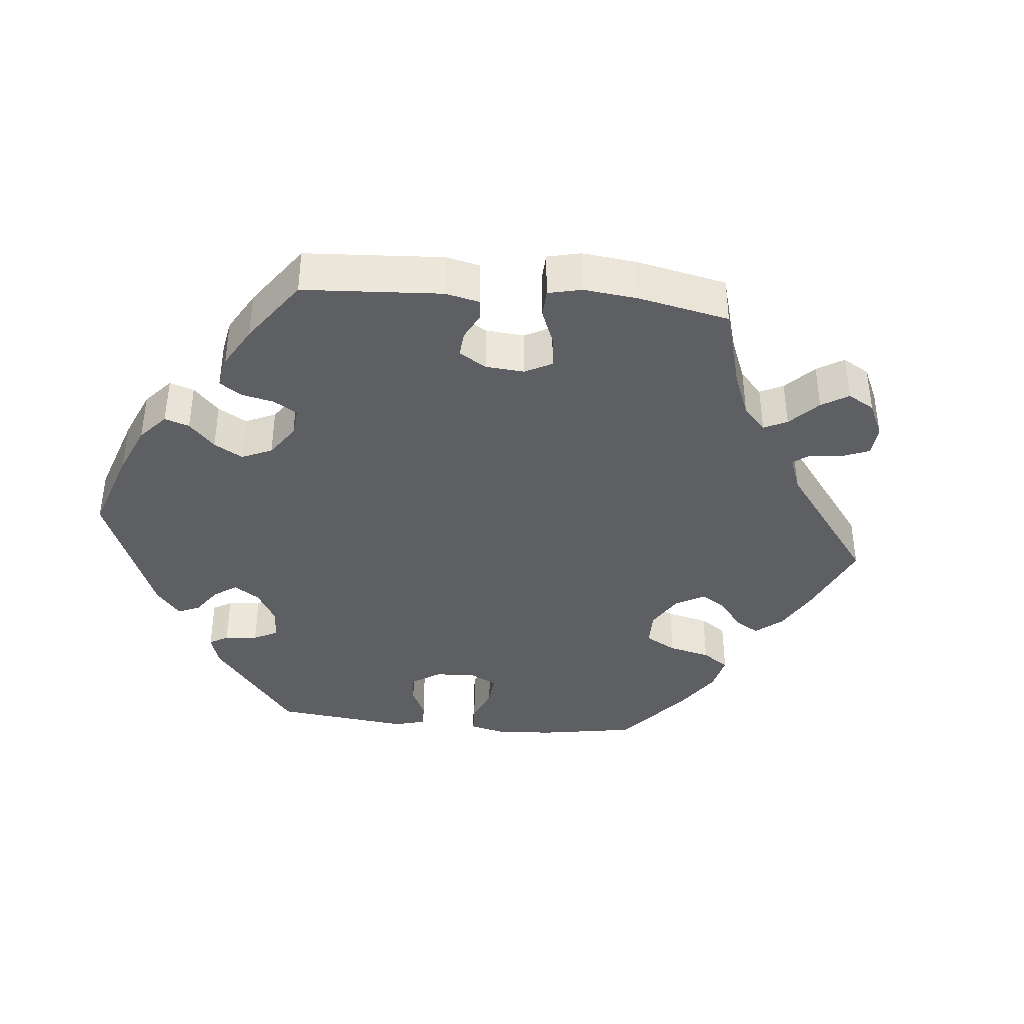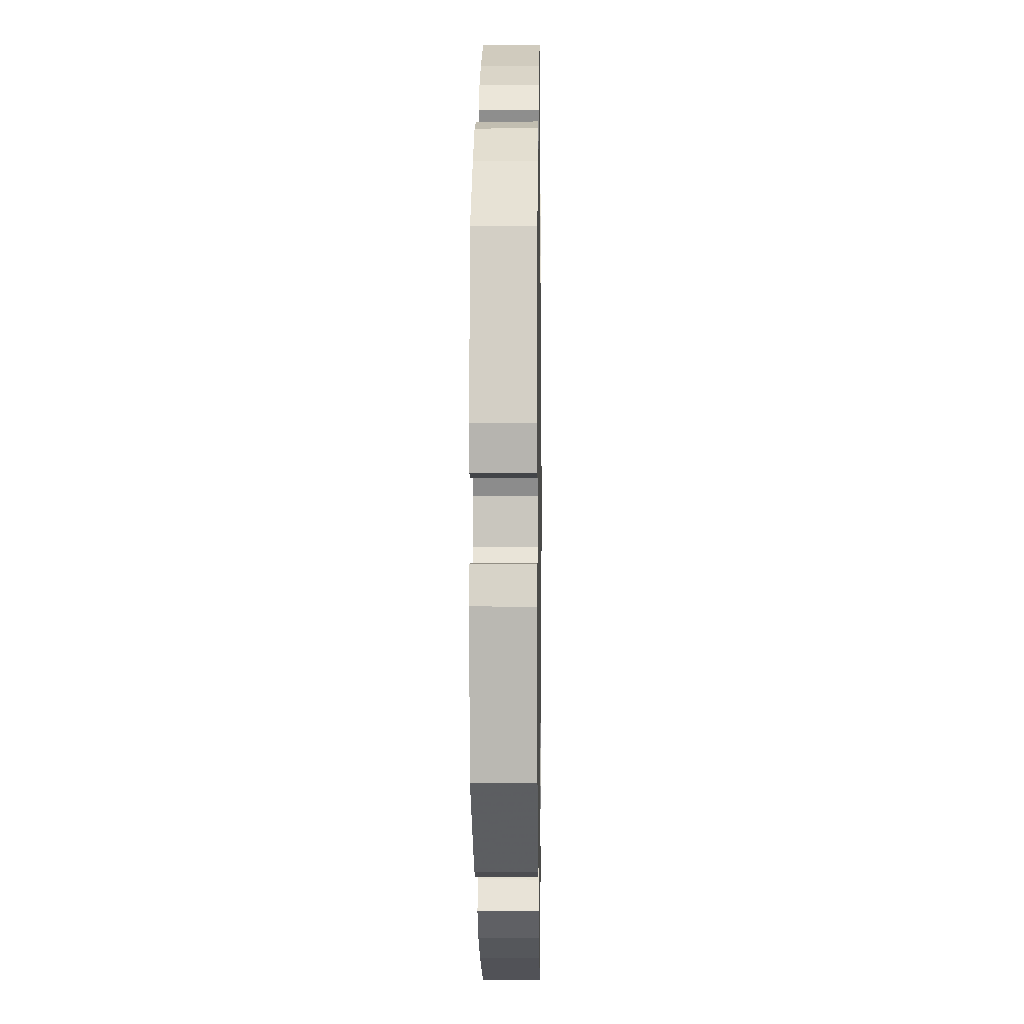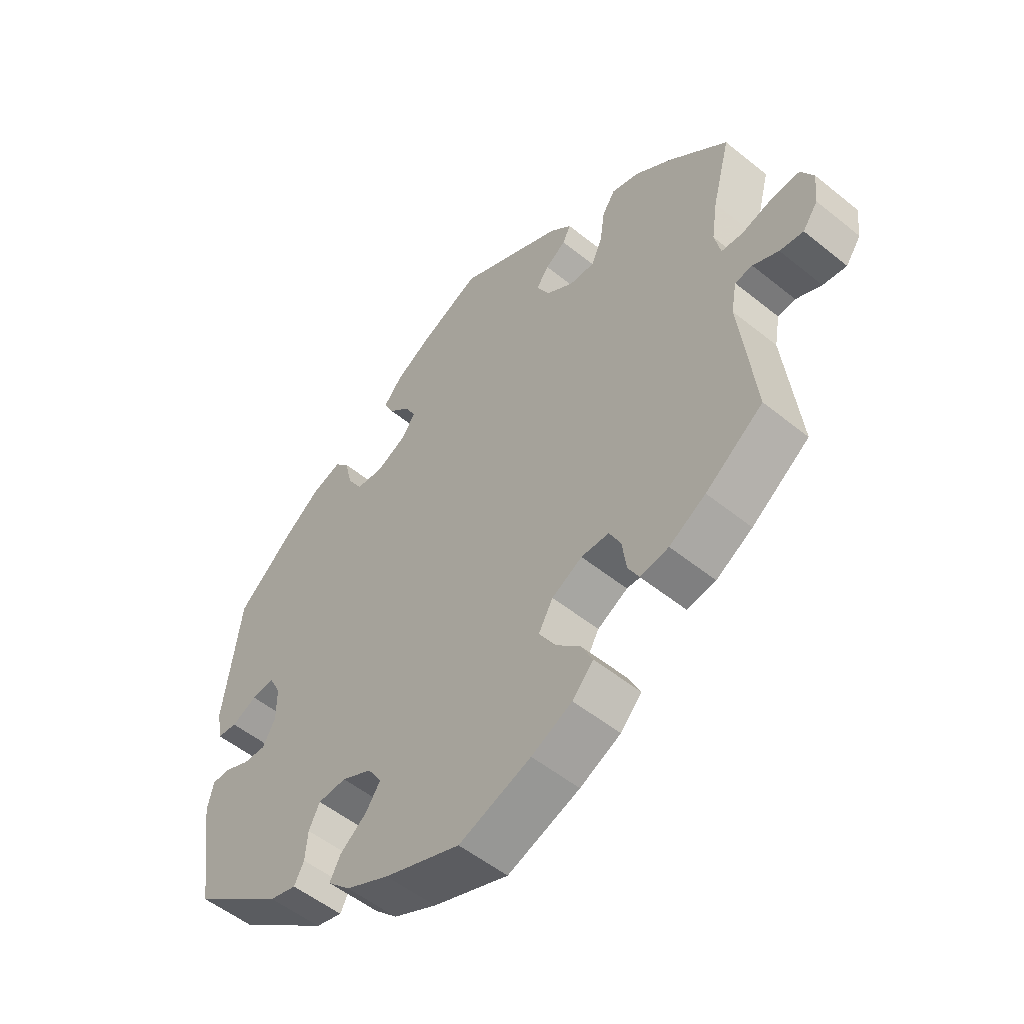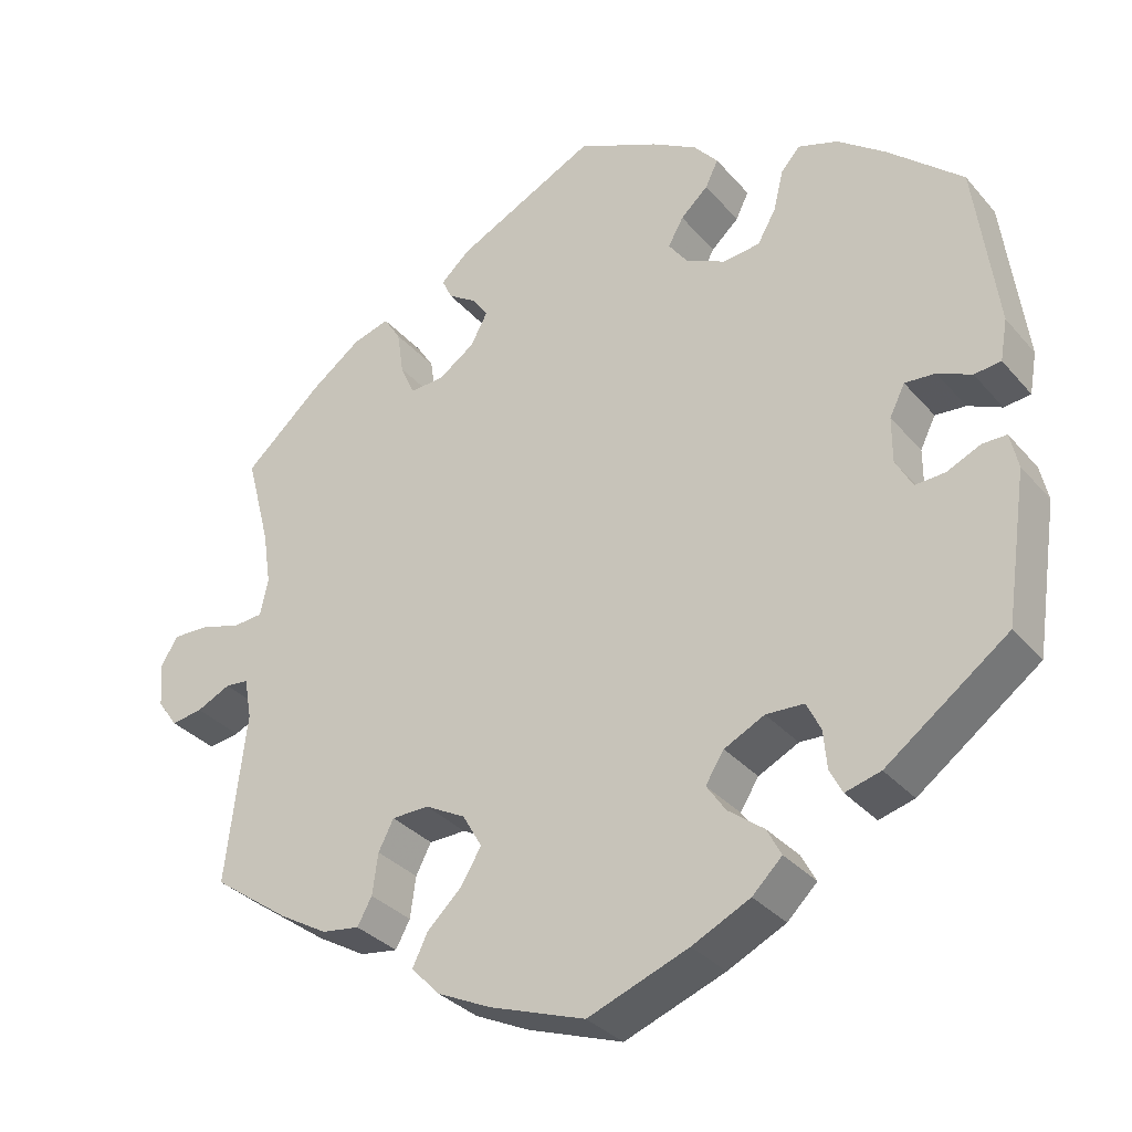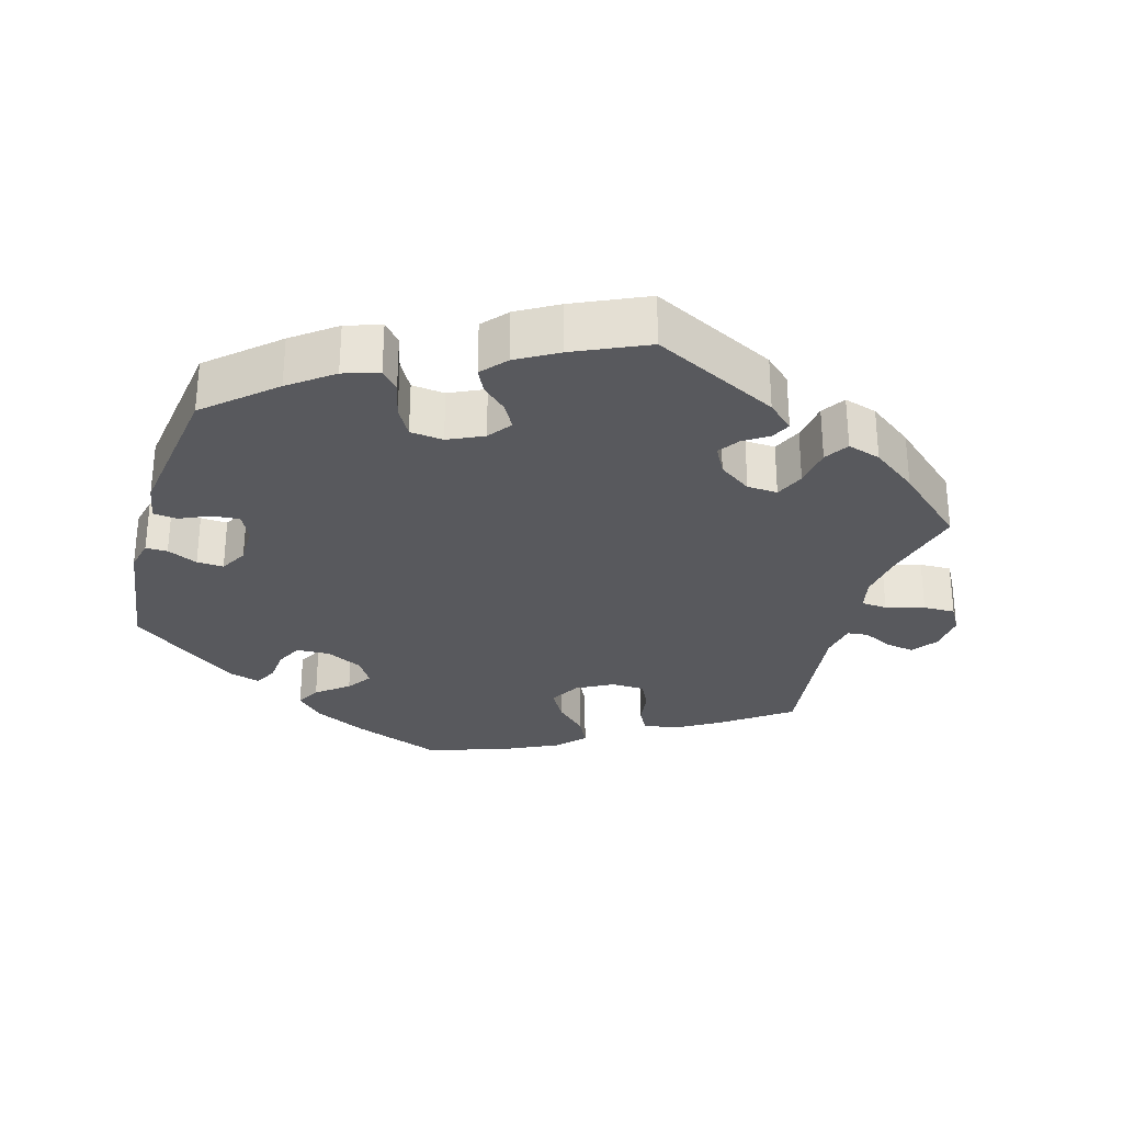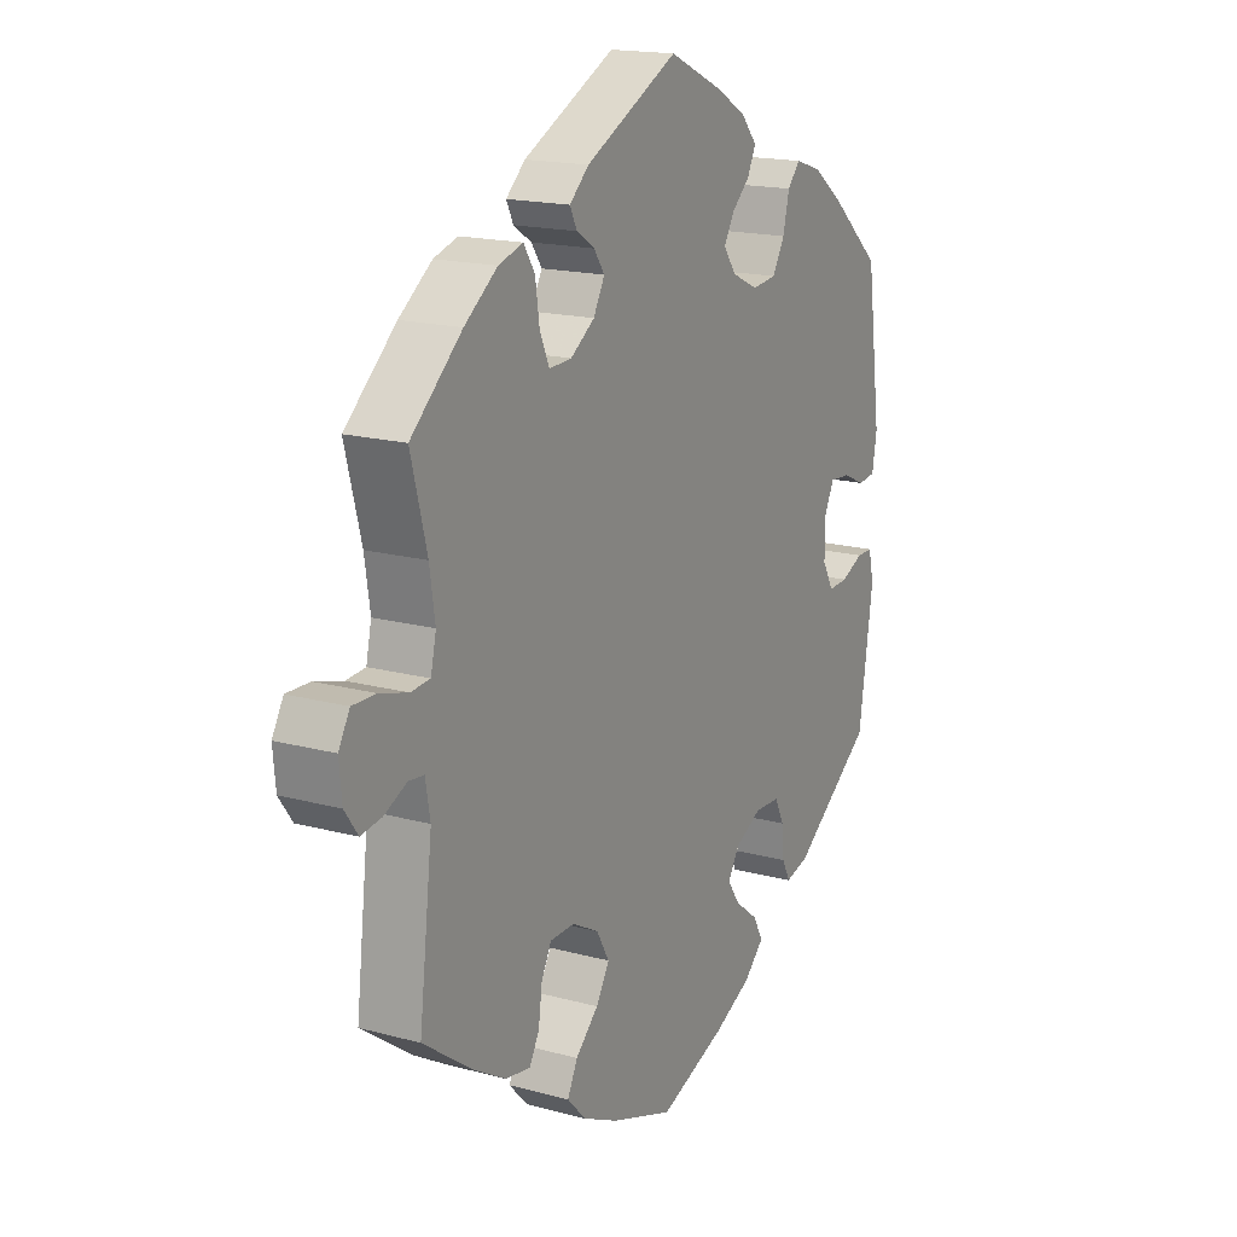
<metadata>
{"format":"obj","ext":"obj","renderer":"f3d","projection":"perspective","resolution":1024,"background":"white","views":[{"elev":-39.5,"azim":24.4,"up":"+Y"},{"elev":-0.9,"azim":-89.1,"up":"+Z"},{"elev":-53.0,"azim":49.1,"up":"+Z"},{"elev":-32.8,"azim":-146.2,"up":"+Z"},{"elev":-29.9,"azim":-16.1,"up":"+Y"},{"elev":17.2,"azim":118.5,"up":"+Z"}]}
</metadata>
<code>
v -0.527 0.07 -0.106
v -0.517 0.07 -0.062
v -0.487 0.07 -0.062
v -0.445 0.07 -0.081
v -0.408 0.07 -0.083
v -0.387 0.07 -0.045
v -0.387 0.07 0.011
v -0.406 0.07 0.049
v -0.444 0.07 0.046
v -0.486 0.07 0.027
v -0.519 0.07 0.031
v -0.528 0.07 0.082
v -0.5 0.07 0.289
v -0.407 0.07 0.371
v -0.347 0.07 0.416
v -0.298 0.07 0.432
v -0.274 0.07 0.405
v -0.262 0.07 0.355
v -0.239 0.07 0.315
v -0.193 0.07 0.31
v -0.144 0.07 0.333
v -0.12 0.07 0.366
v -0.139 0.07 0.4
v -0.173 0.07 0.431
v -0.189 0.07 0.464
v -0.159 0.07 0.499
v -0.102 0.07 0.532
v -0.001 0.07 0.578
v 0.173 0.07 0.491
v 0.209 0.07 0.458
v 0.196 0.07 0.431
v 0.162 0.07 0.409
v 0.142 0.07 0.38
v 0.163 0.07 0.341
v 0.208 0.07 0.31
v 0.25 0.07 0.308
v 0.268 0.07 0.348
v 0.276 0.07 0.403
v 0.297 0.07 0.436
v 0.343 0.07 0.422
v 0.405 0.07 0.376
v 0.501 0.07 0.29
v 0.471 0.07 0.175
v 0.461 0.07 0.108
v 0.471 0.07 0.063
v 0.507 0.07 0.06
v 0.56 0.07 0.075
v 0.604 0.07 0.076
v 0.625 0.07 0.039
v 0.62 0.07 -0.014
v 0.595 0.07 -0.049
v 0.556 0.07 -0.043
v 0.514 0.07 -0.023
v 0.485 0.07 -0.026
v 0.476 0.07 -0.077
v 0.501 0.07 -0.288
v 0.406 0.07 -0.356
v 0.346 0.07 -0.391
v 0.299 0.07 -0.398
v 0.281 0.07 -0.365
v 0.274 0.07 -0.314
v 0.255 0.07 -0.277
v 0.209 0.07 -0.276
v 0.159 0.07 -0.303
v 0.135 0.07 -0.345
v 0.16 0.07 -0.387
v 0.203 0.07 -0.428
v 0.222 0.07 -0.467
v 0.187 0.07 -0.504
v 0.12 0.07 -0.536
v 0.001 0.07 -0.578
v -0.124 0.07 -0.531
v -0.196 0.07 -0.496
v -0.233 0.07 -0.46
v -0.215 0.07 -0.426
v -0.171 0.07 -0.392
v -0.147 0.07 -0.357
v -0.17 0.07 -0.321
v -0.22 0.07 -0.296
v -0.267 0.07 -0.298
v -0.285 0.07 -0.334
v -0.289 0.07 -0.381
v -0.305 0.07 -0.412
v -0.349 0.07 -0.4
v -0.5 0.07 -0.289
v -0.527 0 -0.106
v -0.517 0 -0.062
v -0.487 0 -0.062
v -0.445 0 -0.081
v -0.408 0 -0.083
v -0.387 0 -0.045
v -0.387 0 0.011
v -0.406 0 0.049
v -0.444 0 0.046
v -0.486 0 0.027
v -0.519 0 0.031
v -0.528 0 0.082
v -0.5 0 0.289
v -0.407 0 0.371
v -0.347 0 0.416
v -0.298 0 0.432
v -0.274 0 0.405
v -0.262 0 0.355
v -0.239 0 0.315
v -0.193 0 0.31
v -0.144 0 0.333
v -0.12 0 0.366
v -0.139 0 0.4
v -0.173 0 0.431
v -0.189 0 0.464
v -0.159 0 0.499
v -0.102 0 0.532
v -0.001 0 0.578
v 0.173 0 0.491
v 0.209 0 0.458
v 0.196 0 0.431
v 0.162 0 0.409
v 0.142 0 0.38
v 0.163 0 0.341
v 0.208 0 0.31
v 0.25 0 0.308
v 0.268 0 0.348
v 0.276 0 0.403
v 0.297 0 0.436
v 0.343 0 0.422
v 0.405 0 0.376
v 0.501 0 0.29
v 0.471 0 0.175
v 0.461 0 0.108
v 0.471 0 0.063
v 0.507 0 0.06
v 0.56 0 0.075
v 0.604 0 0.076
v 0.625 0 0.039
v 0.62 0 -0.014
v 0.595 0 -0.049
v 0.556 0 -0.043
v 0.514 0 -0.023
v 0.485 0 -0.026
v 0.476 0 -0.077
v 0.501 0 -0.288
v 0.406 0 -0.356
v 0.346 0 -0.391
v 0.299 0 -0.398
v 0.281 0 -0.365
v 0.274 0 -0.314
v 0.255 0 -0.277
v 0.209 0 -0.276
v 0.159 0 -0.303
v 0.135 0 -0.345
v 0.16 0 -0.387
v 0.203 0 -0.428
v 0.222 0 -0.467
v 0.187 0 -0.504
v 0.12 0 -0.536
v 0.001 0 -0.578
v -0.124 0 -0.531
v -0.196 0 -0.496
v -0.233 0 -0.46
v -0.215 0 -0.426
v -0.171 0 -0.392
v -0.147 0 -0.357
v -0.17 0 -0.321
v -0.22 0 -0.296
v -0.267 0 -0.298
v -0.285 0 -0.334
v -0.289 0 -0.381
v -0.305 0 -0.412
v -0.349 0 -0.4
v -0.5 0 -0.289
f 81 82 83 84
f 80 81 84 85
f 79 80 85 1
f 73 74 75 76
f 73 76 77
f 72 73 77
f 71 72 77
f 70 71 77 78
f 66 67 68 69
f 65 66 69 70
f 58 59 60 61
f 58 61 62
f 55 56 57 58
f 54 55 58 62
f 50 51 52 53
f 48 49 50 53
f 46 47 48 53
f 45 46 53 54
f 44 45 54 62
f 40 41 42 43
f 37 38 39 40
f 36 37 40 43
f 35 36 43 44
f 29 30 31 32
f 29 32 33
f 28 29 33
f 27 28 33 34
f 23 24 25 26
f 22 23 26 27
f 15 16 17 18
f 15 18 19
f 14 15 19
f 13 14 19
f 12 13 19 20
f 9 10 11 12
f 8 9 12 20
f 1 2 3 4
f 78 79 1 4
f 65 70 78 4
f 64 65 4 5
f 63 64 5 6
f 62 63 6 7
f 34 35 44 62
f 22 27 34 62
f 21 22 62
f 20 21 62
f 7 8 20 62
f 169 168 167 166
f 170 169 166 165
f 86 170 165 164
f 161 160 159 158
f 162 161 158
f 162 158 157
f 162 157 156
f 163 162 156 155
f 154 153 152 151
f 155 154 151 150
f 146 145 144 143
f 147 146 143
f 143 142 141 140
f 147 143 140 139
f 138 137 136 135
f 138 135 134 133
f 138 133 132 131
f 139 138 131 130
f 147 139 130 129
f 128 127 126 125
f 125 124 123 122
f 128 125 122 121
f 129 128 121 120
f 117 116 115 114
f 118 117 114
f 118 114 113
f 119 118 113 112
f 111 110 109 108
f 112 111 108 107
f 103 102 101 100
f 104 103 100
f 104 100 99
f 104 99 98
f 105 104 98 97
f 97 96 95 94
f 105 97 94 93
f 89 88 87 86
f 89 86 164 163
f 89 163 155 150
f 90 89 150 149
f 91 90 149 148
f 92 91 148 147
f 147 129 120 119
f 147 119 112 107
f 147 107 106
f 147 106 105
f 147 105 93 92
f 1 86 87 2
f 2 87 88 3
f 3 88 89 4
f 4 89 90 5
f 5 90 91 6
f 6 91 92 7
f 7 92 93 8
f 8 93 94 9
f 9 94 95 10
f 10 95 96 11
f 11 96 97 12
f 12 97 98 13
f 13 98 99 14
f 14 99 100 15
f 15 100 101 16
f 16 101 102 17
f 17 102 103 18
f 18 103 104 19
f 19 104 105 20
f 20 105 106 21
f 21 106 107 22
f 22 107 108 23
f 23 108 109 24
f 24 109 110 25
f 25 110 111 26
f 26 111 112 27
f 27 112 113 28
f 28 113 114 29
f 29 114 115 30
f 30 115 116 31
f 31 116 117 32
f 32 117 118 33
f 33 118 119 34
f 34 119 120 35
f 35 120 121 36
f 36 121 122 37
f 37 122 123 38
f 38 123 124 39
f 39 124 125 40
f 40 125 126 41
f 41 126 127 42
f 42 127 128 43
f 43 128 129 44
f 44 129 130 45
f 45 130 131 46
f 46 131 132 47
f 47 132 133 48
f 48 133 134 49
f 49 134 135 50
f 50 135 136 51
f 51 136 137 52
f 52 137 138 53
f 53 138 139 54
f 54 139 140 55
f 55 140 141 56
f 56 141 142 57
f 57 142 143 58
f 58 143 144 59
f 59 144 145 60
f 60 145 146 61
f 61 146 147 62
f 62 147 148 63
f 63 148 149 64
f 64 149 150 65
f 65 150 151 66
f 66 151 152 67
f 67 152 153 68
f 68 153 154 69
f 69 154 155 70
f 70 155 156 71
f 71 156 157 72
f 72 157 158 73
f 73 158 159 74
f 74 159 160 75
f 75 160 161 76
f 76 161 162 77
f 77 162 163 78
f 78 163 164 79
f 79 164 165 80
f 80 165 166 81
f 81 166 167 82
f 82 167 168 83
f 83 168 169 84
f 84 169 170 85
f 85 170 86 1

</code>
